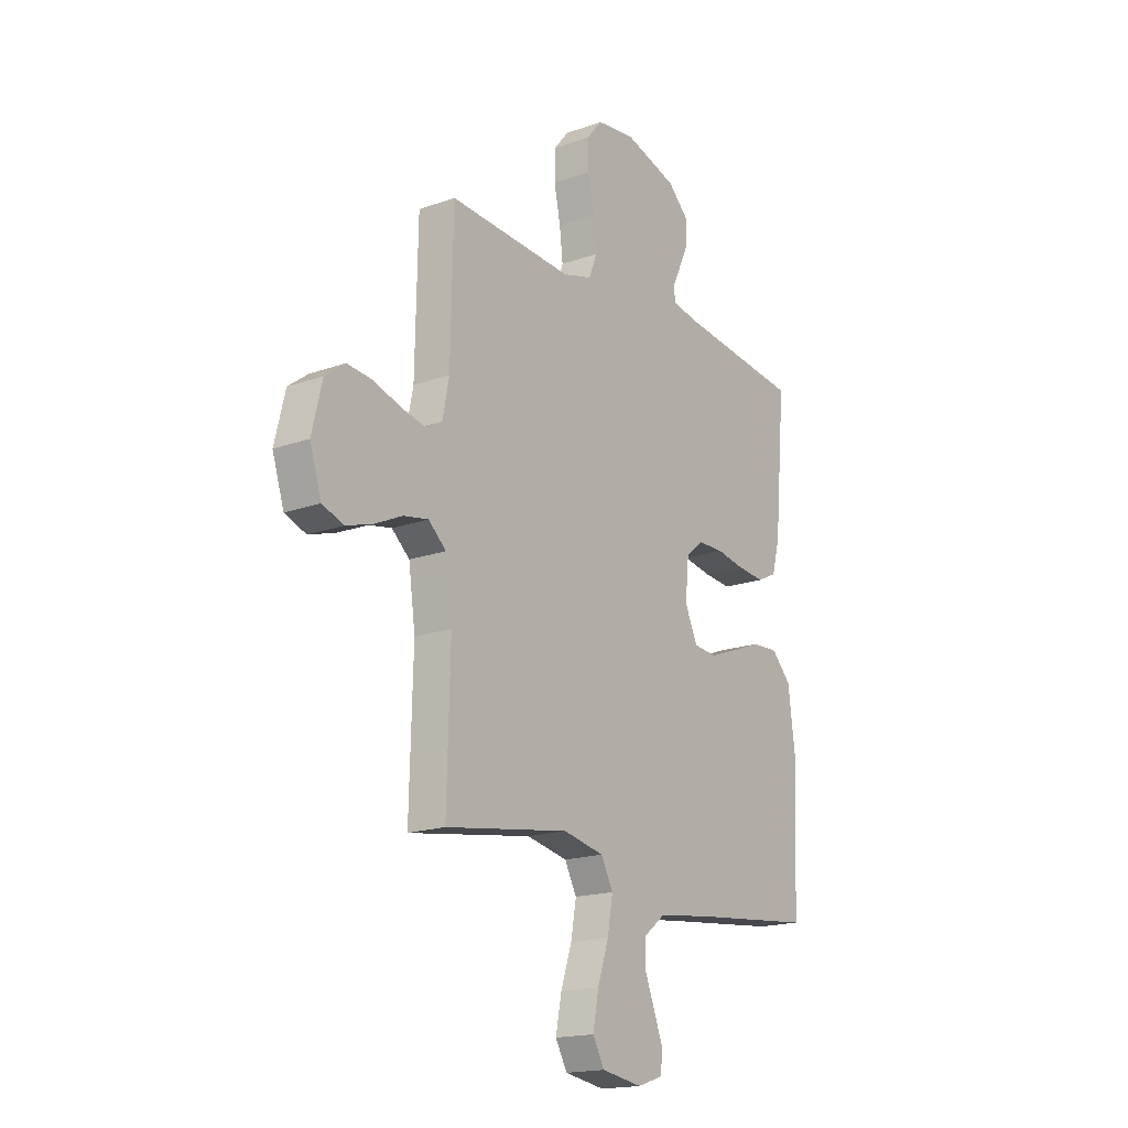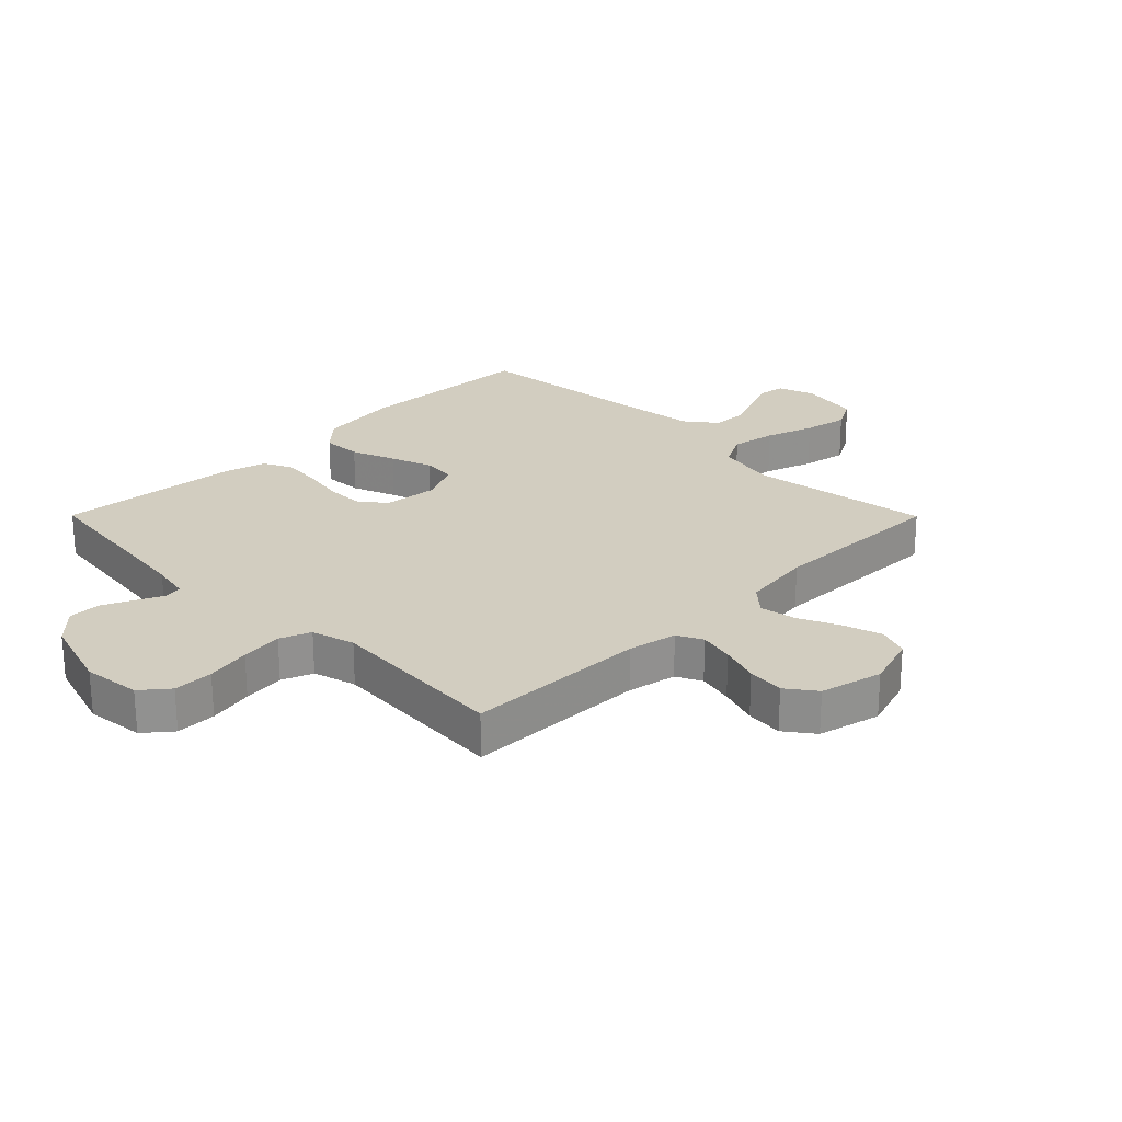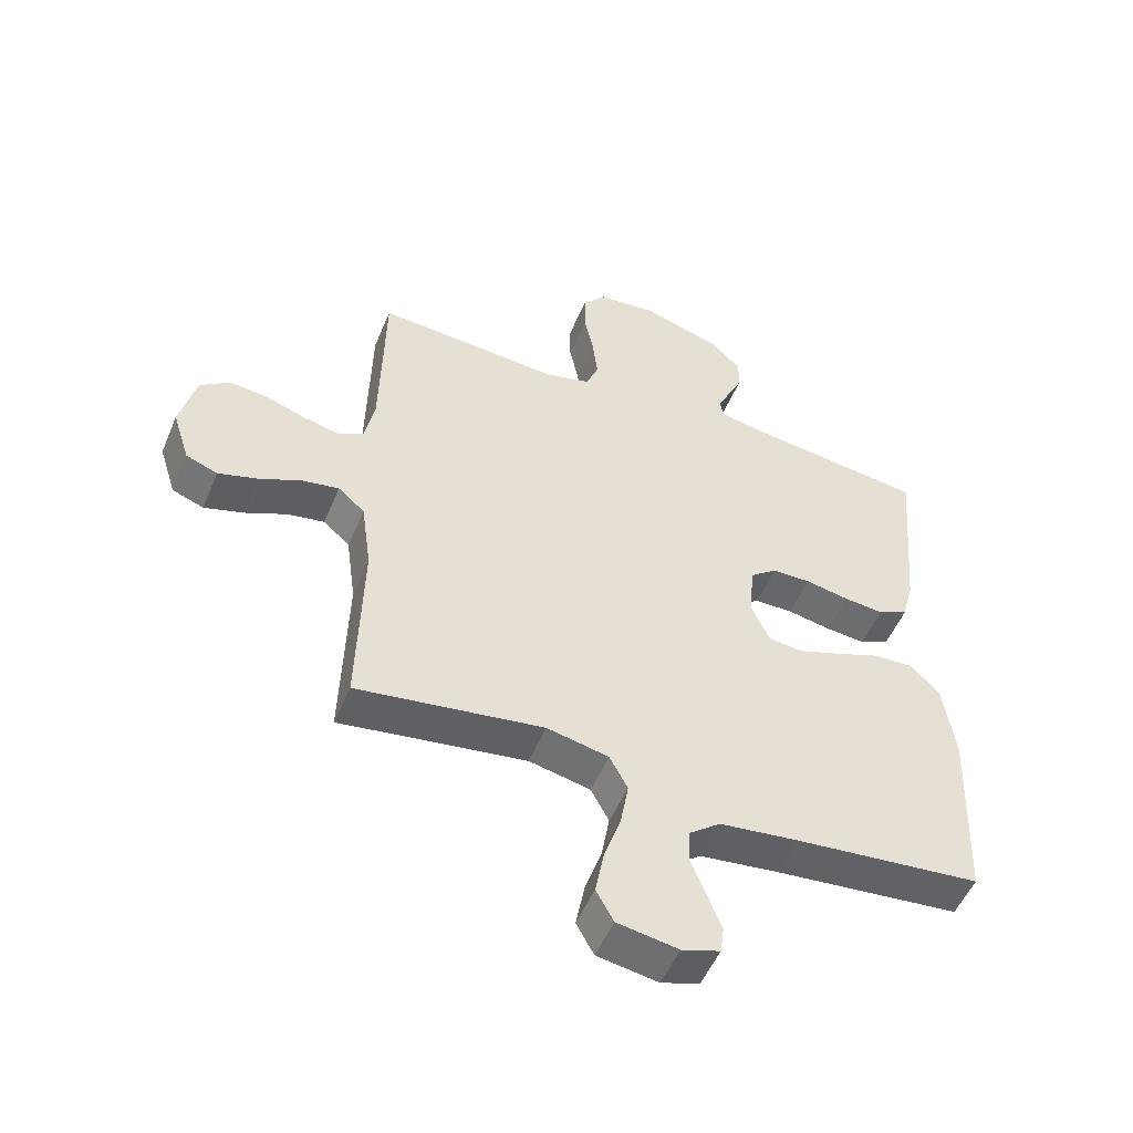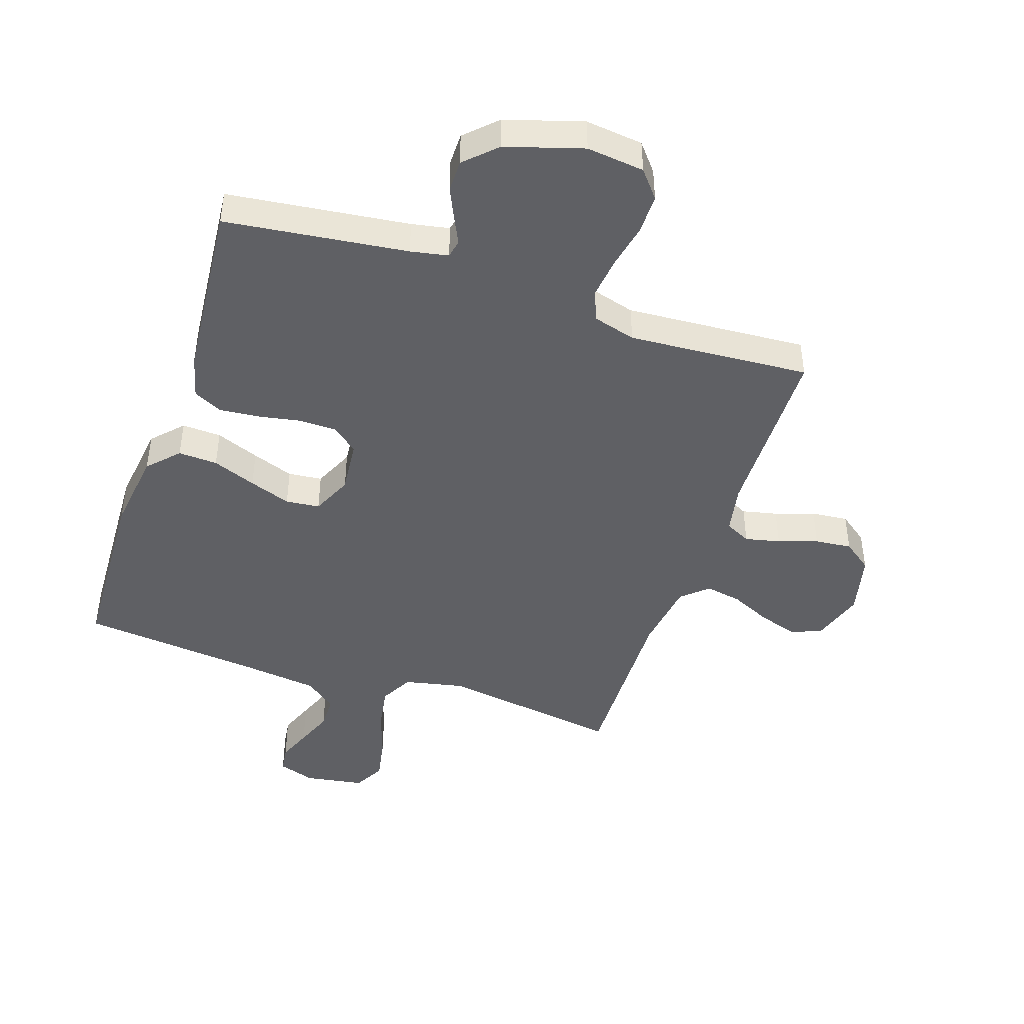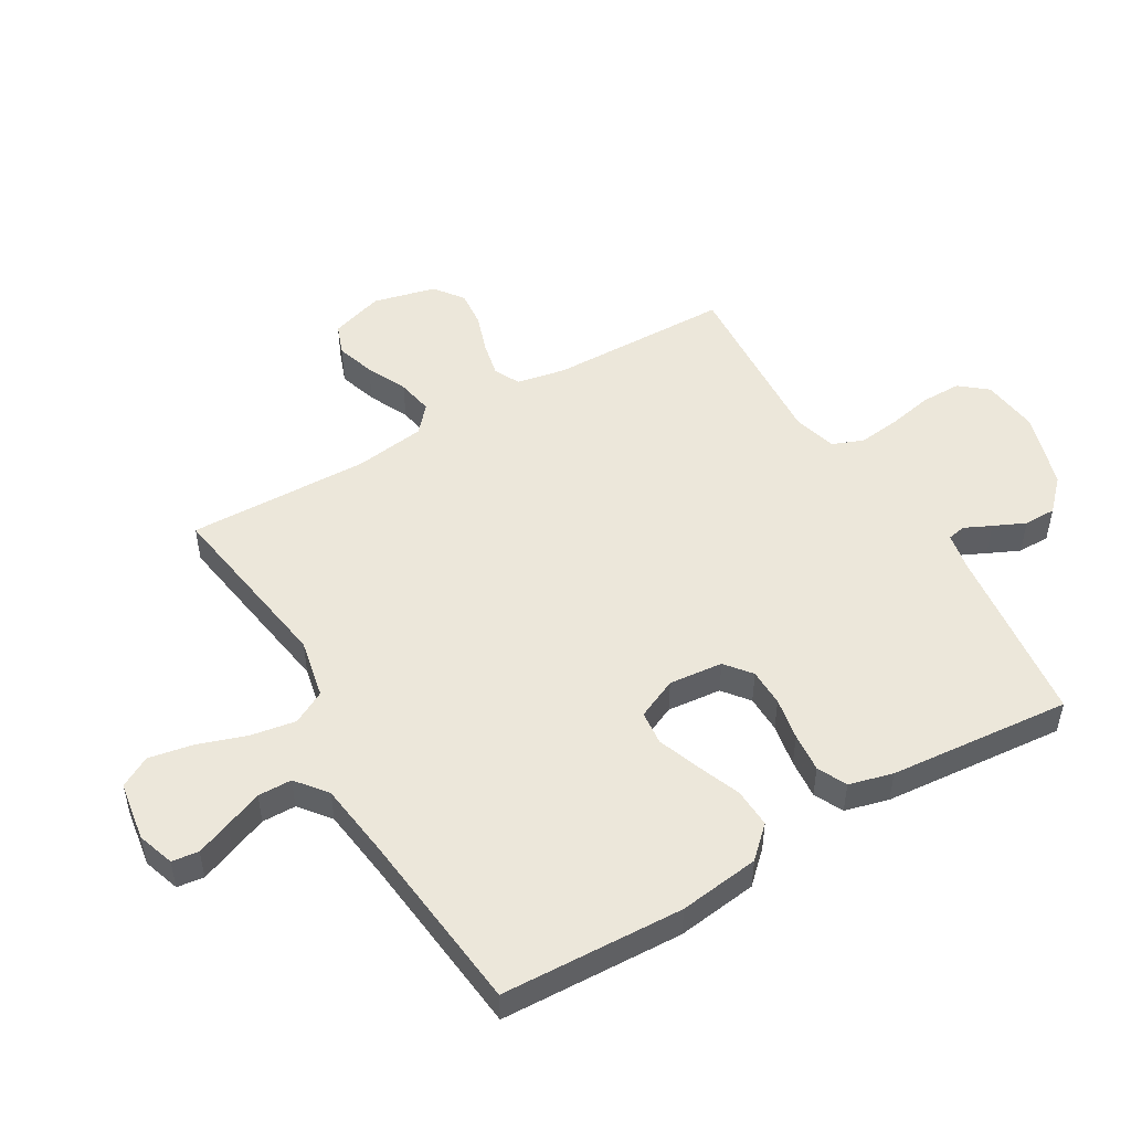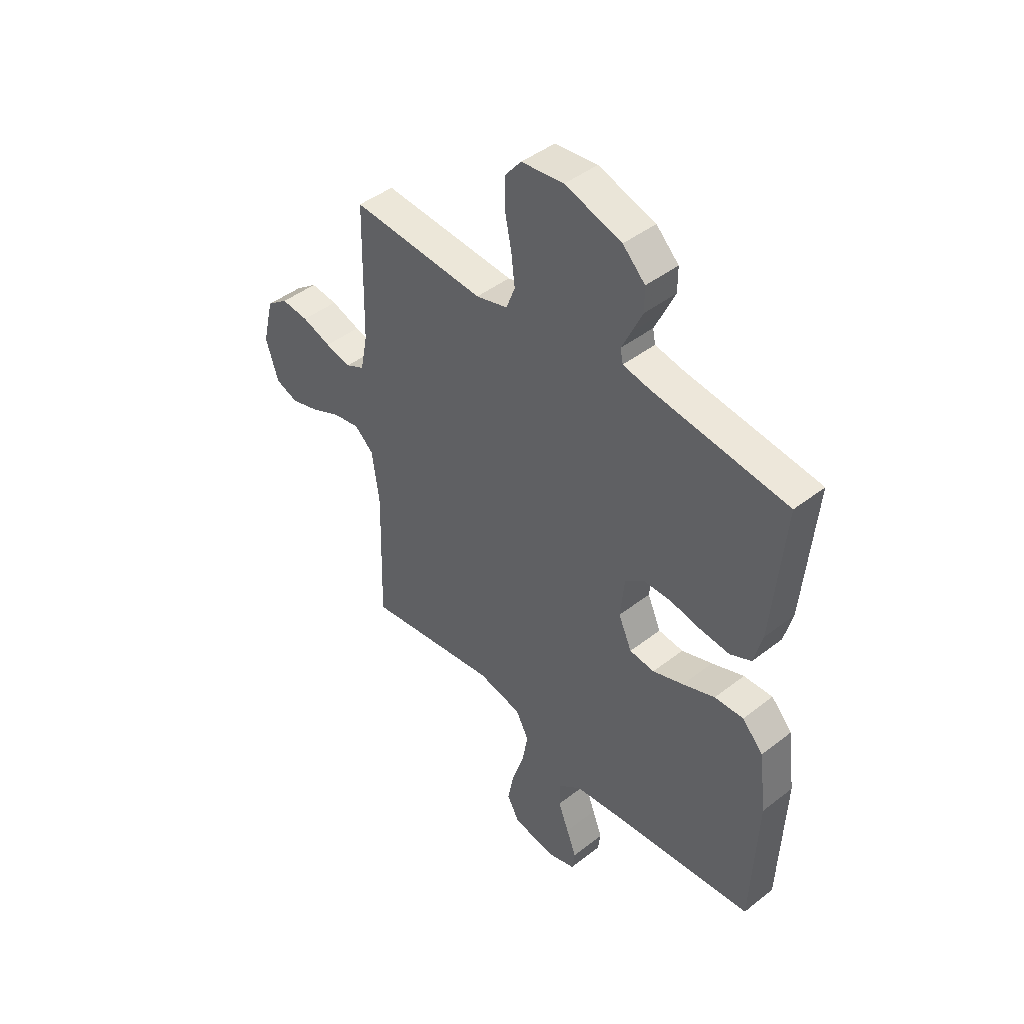
<metadata>
{"format":"obj","ext":"obj","renderer":"f3d","projection":"perspective","resolution":1024,"background":"white","views":[{"elev":-17.7,"azim":125.3,"up":"+Z"},{"elev":24.4,"azim":45.2,"up":"+Y"},{"elev":-52.4,"azim":157.5,"up":"+Z"},{"elev":-44.6,"azim":-18.6,"up":"+Y"},{"elev":50.4,"azim":-120.6,"up":"+Y"},{"elev":44.5,"azim":-132.2,"up":"+Z"}]}
</metadata>
<code>
v -0.5 0.07 0.5
v -0.2 0.07 0.537
v -0.138 0.07 0.549
v -0.132 0.07 0.579
v -0.153 0.07 0.623
v -0.177 0.07 0.675
v -0.177 0.07 0.728
v -0.127 0.07 0.777
v 0 0.07 0.816
v 0.095 0.07 0.805
v 0.132 0.07 0.76
v 0.132 0.07 0.694
v 0.117 0.07 0.62
v 0.109 0.07 0.551
v 0.129 0.07 0.5
v 0.2 0.07 0.48
v 0.5 0.07 0.5
v 0.506 0.07 0.2
v 0.522 0.07 0.119
v 0.564 0.07 0.098
v 0.622 0.07 0.111
v 0.687 0.07 0.133
v 0.748 0.07 0.139
v 0.796 0.07 0.103
v 0.821 0.07 0
v 0.793 0.07 -0.088
v 0.742 0.07 -0.107
v 0.678 0.07 -0.087
v 0.611 0.07 -0.056
v 0.551 0.07 -0.045
v 0.508 0.07 -0.083
v 0.492 0.07 -0.2
v 0.5 0.07 -0.5
v 0.2 0.07 -0.455
v 0.101 0.07 -0.476
v 0.072 0.07 -0.531
v 0.085 0.07 -0.605
v 0.112 0.07 -0.685
v 0.126 0.07 -0.758
v 0.098 0.07 -0.809
v 0 0.07 -0.825
v -0.061 0.07 -0.805
v -0.067 0.07 -0.761
v -0.045 0.07 -0.704
v -0.021 0.07 -0.643
v -0.022 0.07 -0.587
v -0.073 0.07 -0.547
v -0.2 0.07 -0.531
v -0.5 0.07 -0.5
v -0.513 0.07 -0.2
v -0.496 0.07 -0.067
v -0.449 0.07 -0.017
v -0.384 0.07 -0.02
v -0.312 0.07 -0.048
v -0.243 0.07 -0.073
v -0.187 0.07 -0.067
v -0.157 0.07 0
v -0.166 0.07 0.089
v -0.209 0.07 0.123
v -0.271 0.07 0.124
v -0.341 0.07 0.111
v -0.406 0.07 0.105
v -0.454 0.07 0.128
v -0.473 0.07 0.2
v -0.5 0 0.5
v -0.2 0 0.537
v -0.138 0 0.549
v -0.132 0 0.579
v -0.153 0 0.623
v -0.177 0 0.675
v -0.177 0 0.728
v -0.127 0 0.777
v 0 0 0.816
v 0.095 0 0.805
v 0.132 0 0.76
v 0.132 0 0.694
v 0.117 0 0.62
v 0.109 0 0.551
v 0.129 0 0.5
v 0.2 0 0.48
v 0.5 0 0.5
v 0.506 0 0.2
v 0.522 0 0.119
v 0.564 0 0.098
v 0.622 0 0.111
v 0.687 0 0.133
v 0.748 0 0.139
v 0.796 0 0.103
v 0.821 0 0
v 0.793 0 -0.088
v 0.742 0 -0.107
v 0.678 0 -0.087
v 0.611 0 -0.056
v 0.551 0 -0.045
v 0.508 0 -0.083
v 0.492 0 -0.2
v 0.5 0 -0.5
v 0.2 0 -0.455
v 0.101 0 -0.476
v 0.072 0 -0.531
v 0.085 0 -0.605
v 0.112 0 -0.685
v 0.126 0 -0.758
v 0.098 0 -0.809
v 0 0 -0.825
v -0.061 0 -0.805
v -0.067 0 -0.761
v -0.045 0 -0.704
v -0.021 0 -0.643
v -0.022 0 -0.587
v -0.073 0 -0.547
v -0.2 0 -0.531
v -0.5 0 -0.5
v -0.513 0 -0.2
v -0.496 0 -0.067
v -0.449 0 -0.017
v -0.384 0 -0.02
v -0.312 0 -0.048
v -0.243 0 -0.073
v -0.187 0 -0.067
v -0.157 0 0
v -0.166 0 0.089
v -0.209 0 0.123
v -0.271 0 0.124
v -0.341 0 0.111
v -0.406 0 0.105
v -0.454 0 0.128
v -0.473 0 0.2
f 64 1 2
f 63 64 2
f 62 63 2
f 61 62 2
f 60 61 2
f 59 60 2 3
f 58 59 3 4
f 57 58 4
f 52 53 54
f 51 52 54
f 50 51 54
f 49 50 54
f 48 49 54
f 47 48 54 55
f 46 47 55 56
f 43 44 45
f 42 43 45
f 41 42 45
f 40 41 45
f 39 40 45
f 38 39 45
f 37 38 45
f 36 37 45 46
f 46 56 57
f 36 46 57
f 35 36 57
f 32 33 34
f 35 57 4
f 34 35 4
f 32 34 4
f 31 32 4
f 27 28 29
f 26 27 29
f 25 26 29
f 24 25 29
f 23 24 29
f 22 23 29
f 21 22 29
f 20 21 29 30
f 16 17 18
f 15 16 18 19
f 11 12 13
f 10 11 13
f 9 10 13
f 8 9 13
f 7 8 13
f 6 7 13
f 5 6 13
f 4 5 13
f 4 13 14
f 19 20 30 31
f 15 19 31 4
f 4 14 15
f 66 65 128
f 66 128 127
f 66 127 126
f 66 126 125
f 66 125 124
f 67 66 124 123
f 68 67 123 122
f 68 122 121
f 118 117 116
f 118 116 115
f 118 115 114
f 118 114 113
f 118 113 112
f 119 118 112 111
f 120 119 111 110
f 109 108 107
f 109 107 106
f 109 106 105
f 109 105 104
f 109 104 103
f 109 103 102
f 109 102 101
f 110 109 101 100
f 121 120 110
f 121 110 100
f 121 100 99
f 98 97 96
f 68 121 99
f 68 99 98
f 68 98 96
f 68 96 95
f 93 92 91
f 93 91 90
f 93 90 89
f 93 89 88
f 93 88 87
f 93 87 86
f 93 86 85
f 94 93 85 84
f 82 81 80
f 83 82 80 79
f 77 76 75
f 77 75 74
f 77 74 73
f 77 73 72
f 77 72 71
f 77 71 70
f 77 70 69
f 77 69 68
f 78 77 68
f 95 94 84 83
f 68 95 83 79
f 79 78 68
f 1 65 66 2
f 2 66 67 3
f 3 67 68 4
f 4 68 69 5
f 5 69 70 6
f 6 70 71 7
f 7 71 72 8
f 8 72 73 9
f 9 73 74 10
f 10 74 75 11
f 11 75 76 12
f 12 76 77 13
f 13 77 78 14
f 14 78 79 15
f 15 79 80 16
f 16 80 81 17
f 17 81 82 18
f 18 82 83 19
f 19 83 84 20
f 20 84 85 21
f 21 85 86 22
f 22 86 87 23
f 23 87 88 24
f 24 88 89 25
f 25 89 90 26
f 26 90 91 27
f 27 91 92 28
f 28 92 93 29
f 29 93 94 30
f 30 94 95 31
f 31 95 96 32
f 32 96 97 33
f 33 97 98 34
f 34 98 99 35
f 35 99 100 36
f 36 100 101 37
f 37 101 102 38
f 38 102 103 39
f 39 103 104 40
f 40 104 105 41
f 41 105 106 42
f 42 106 107 43
f 43 107 108 44
f 44 108 109 45
f 45 109 110 46
f 46 110 111 47
f 47 111 112 48
f 48 112 113 49
f 49 113 114 50
f 50 114 115 51
f 51 115 116 52
f 52 116 117 53
f 53 117 118 54
f 54 118 119 55
f 55 119 120 56
f 56 120 121 57
f 57 121 122 58
f 58 122 123 59
f 59 123 124 60
f 60 124 125 61
f 61 125 126 62
f 62 126 127 63
f 63 127 128 64
f 64 128 65 1

</code>
